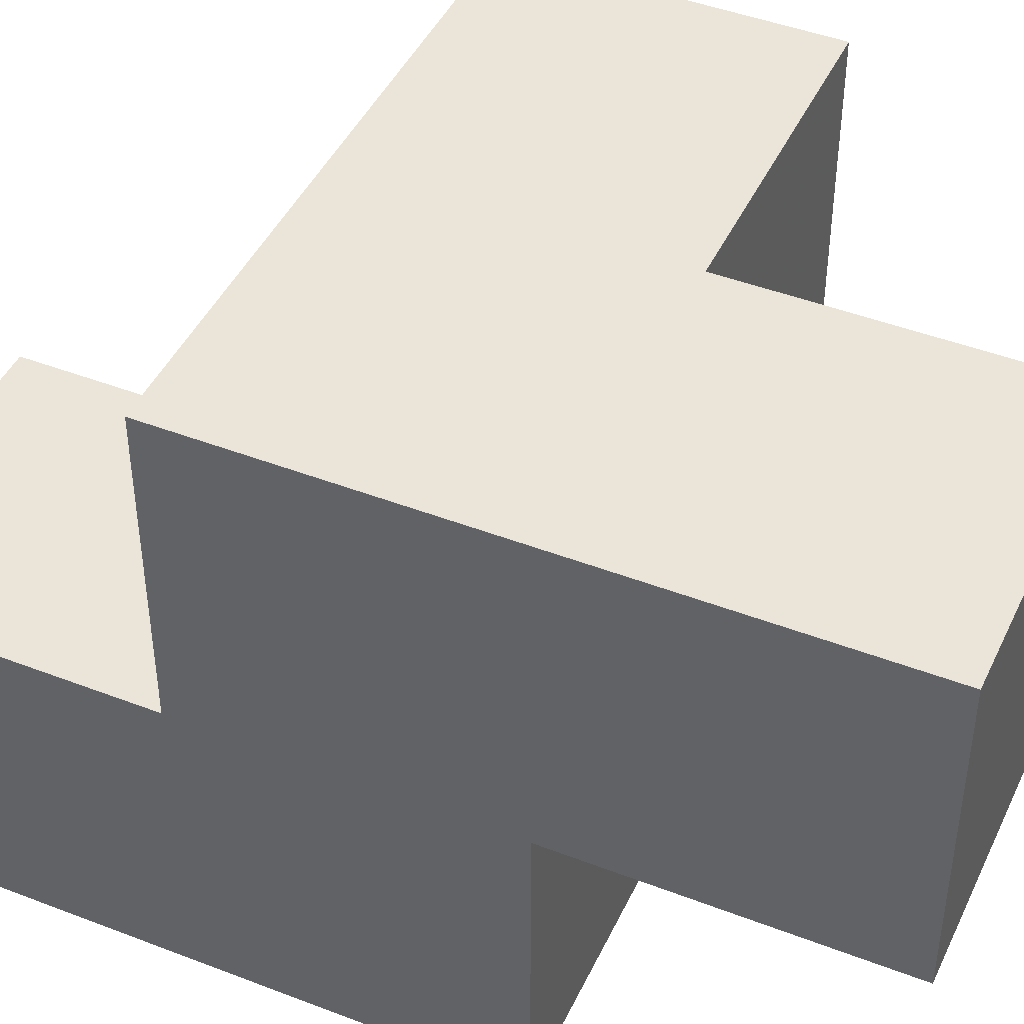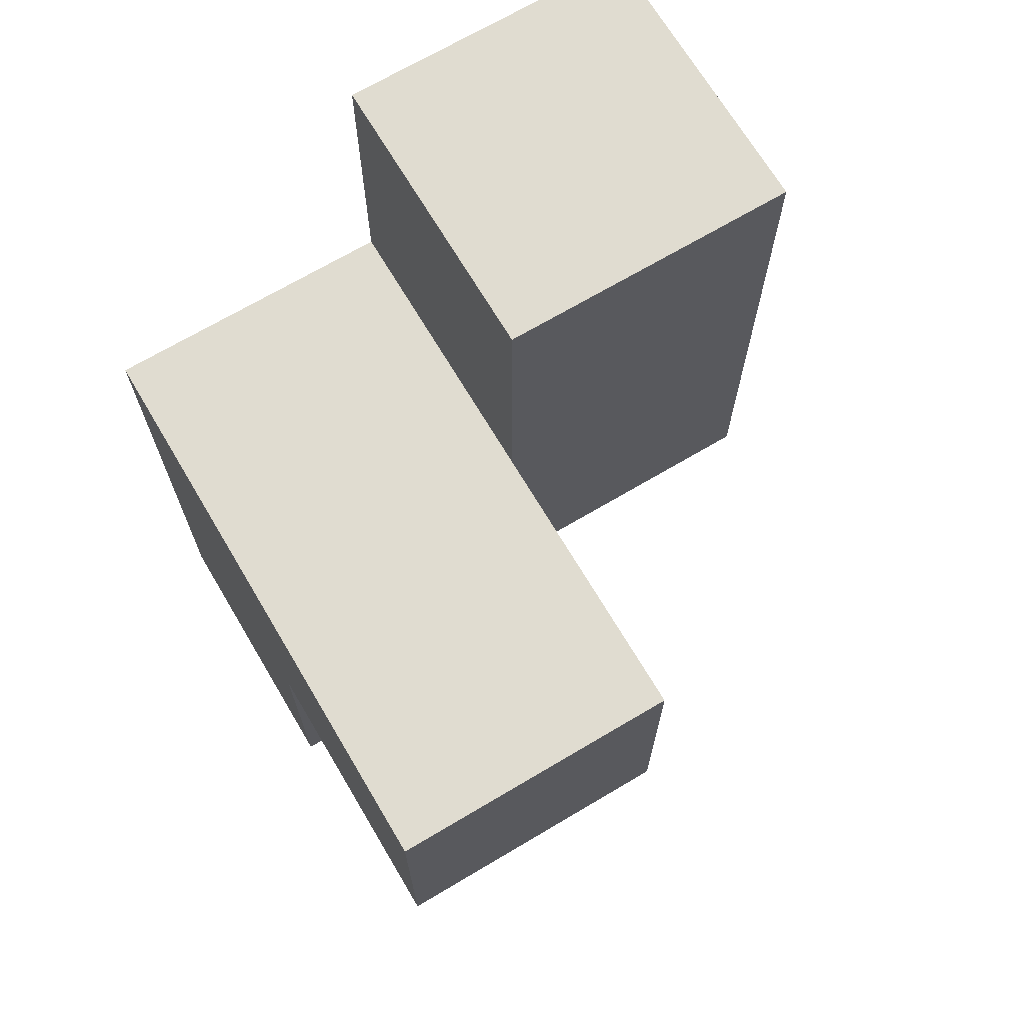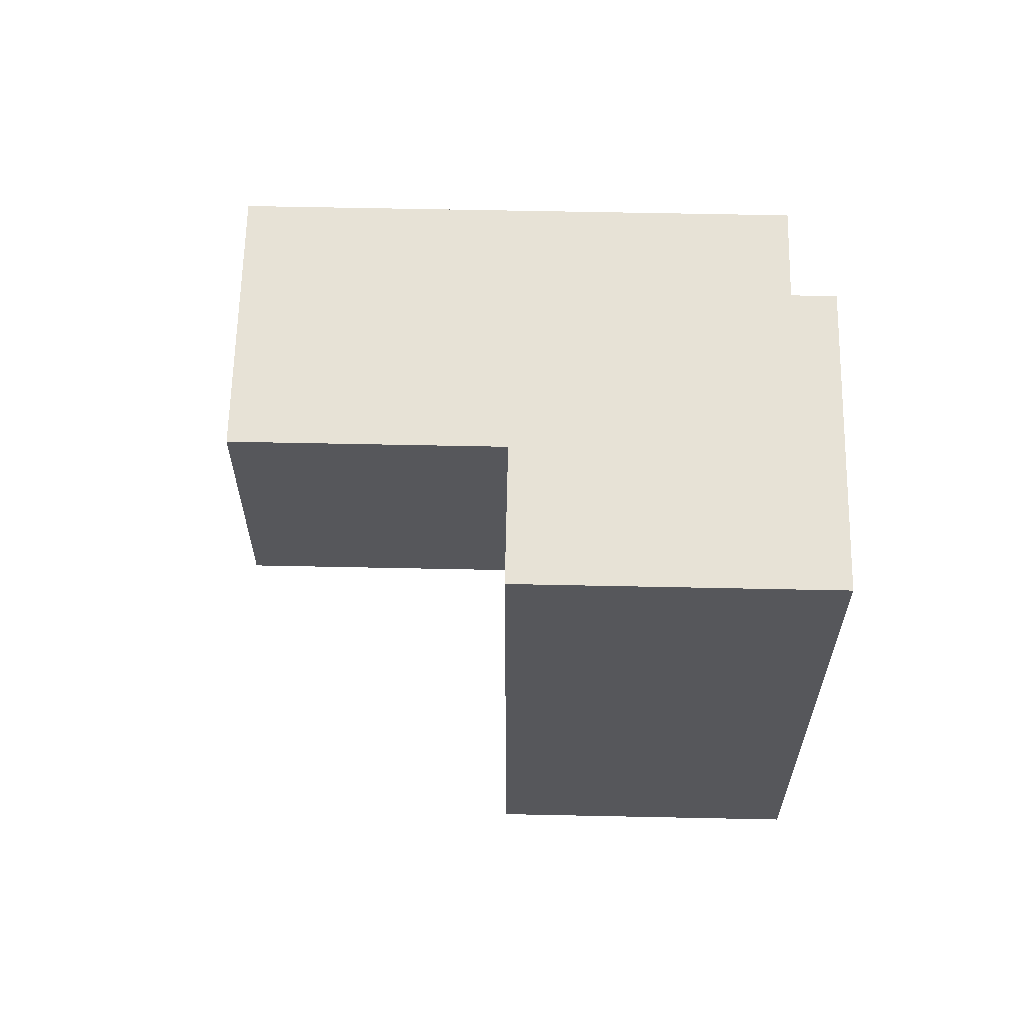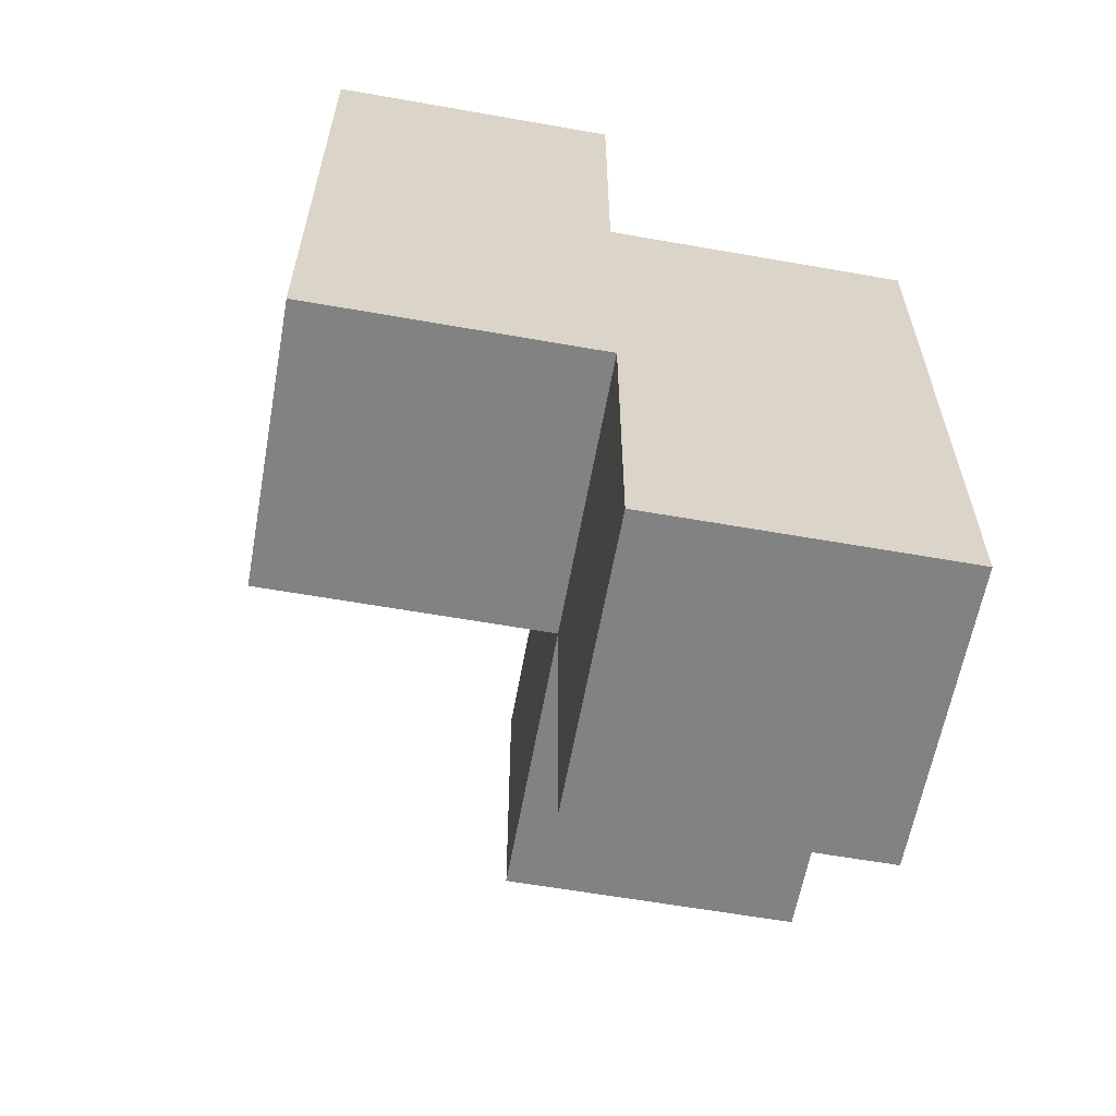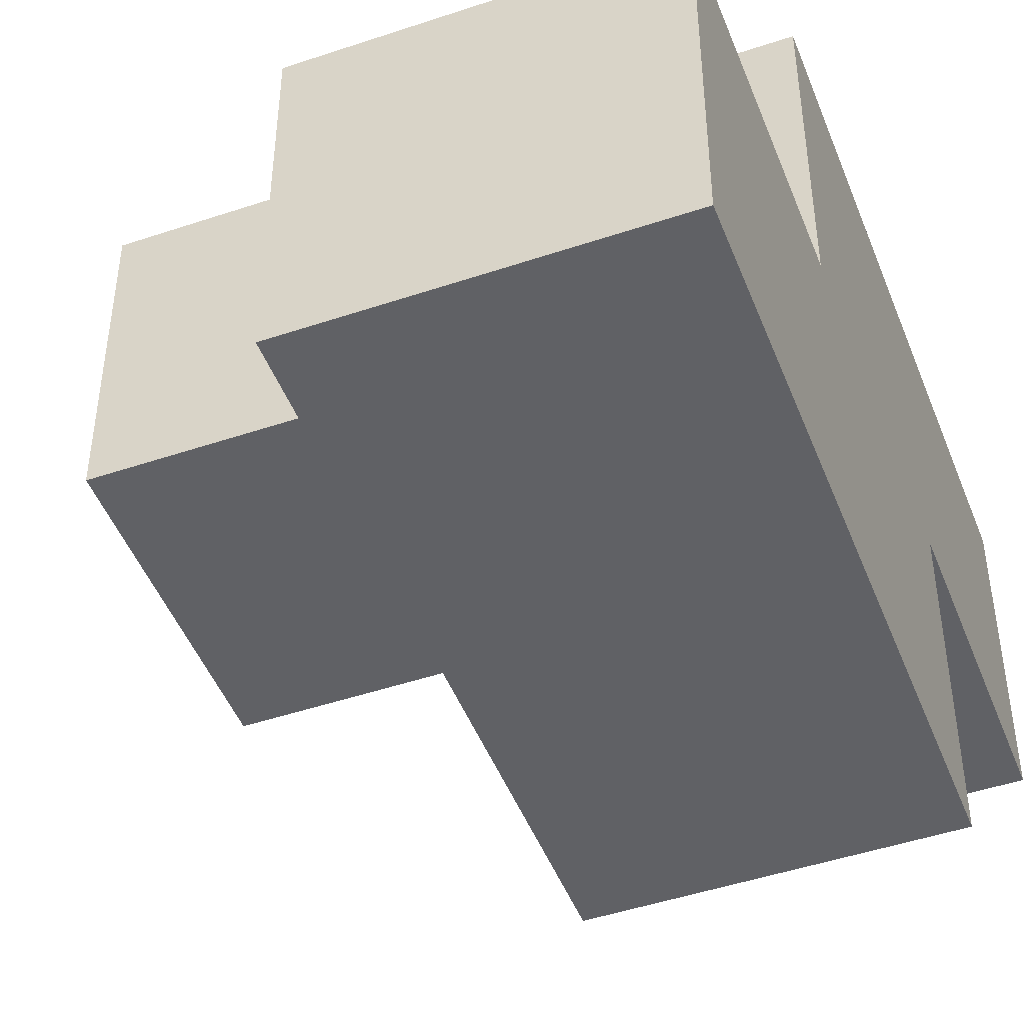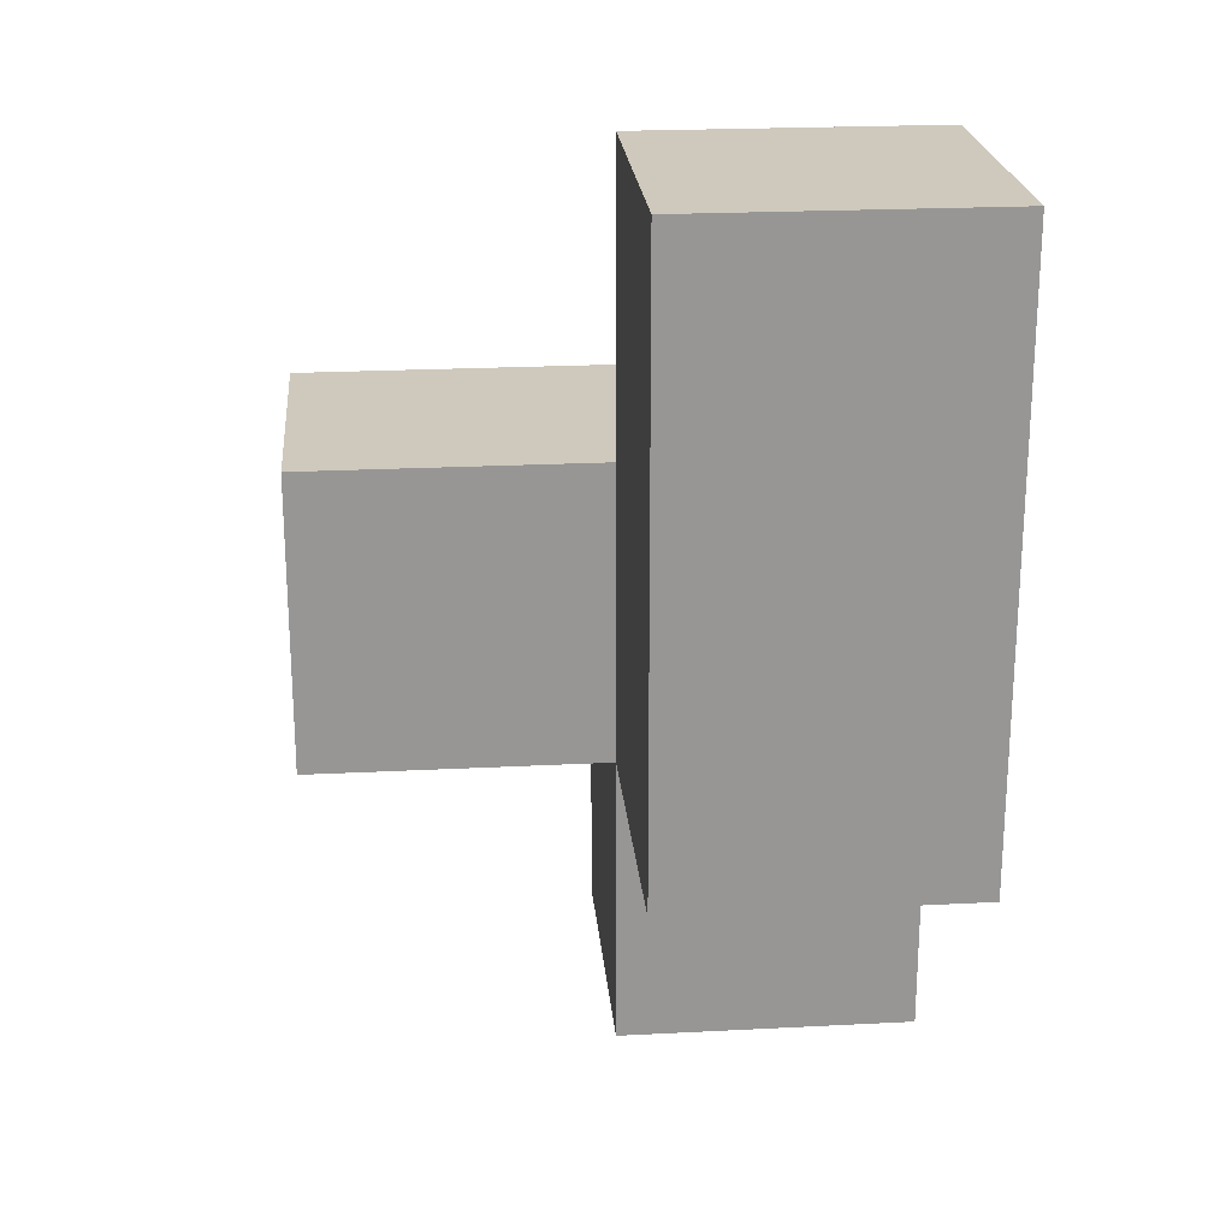
<metadata>
{"format":"obj","ext":"obj","renderer":"f3d","projection":"perspective","resolution":1024,"background":"white","views":[{"elev":44.7,"azim":114.2,"up":"+Y"},{"elev":69.5,"azim":-120.7,"up":"+Z"},{"elev":62.9,"azim":1.2,"up":"+Z"},{"elev":-60.9,"azim":79.8,"up":"+Z"},{"elev":-47.3,"azim":20.8,"up":"+Y"},{"elev":22.5,"azim":-5.1,"up":"+Z"}]}
</metadata>
<code>
v 2.002 0.01083 2.005
v 2.002 1.991 2.005
v 2.002 1.001 2.995
v 2.992 1.991 1.015
v 1.012 1.991 2.005
v 2.992 1.001 2.005
v 2.992 0.01083 2.995
v 1.012 1.001 2.995
v 2.002 1.001 2.005
v 2.002 0.01083 3.985
v 2.002 1.991 1.015
v 2.992 1.001 1.015
v 2.992 1.001 3.985
v 2.992 1.991 2.995
v 1.012 1.001 2.005
v 2.992 0.01083 2.005
v 2.002 0.01083 2.995
v 2.002 1.001 3.985
v 2.002 1.991 2.995
v 2.002 1.001 1.015
v 2.992 1.001 2.995
v 2.992 1.991 2.005
v 1.012 1.991 2.995
v 2.992 0.01083 3.985
f 3 21 19
f 14 19 21
f 22 2 14
f 19 14 2
f 6 22 21
f 14 21 22
f 12 20 4
f 11 4 20
f 20 12 9
f 6 9 12
f 4 11 22
f 2 22 11
f 11 20 2
f 9 2 20
f 12 4 6
f 22 6 4
f 16 1 6
f 9 6 1
f 1 16 17
f 7 17 16
f 9 1 3
f 17 3 1
f 16 6 7
f 21 7 6
f 9 15 2
f 5 2 15
f 8 3 23
f 19 23 3
f 15 9 8
f 3 8 9
f 2 5 19
f 23 19 5
f 5 15 23
f 8 23 15
f 10 24 18
f 13 18 24
f 17 7 10
f 24 10 7
f 21 3 13
f 18 13 3
f 3 17 18
f 10 18 17
f 7 21 24
f 13 24 21

</code>
